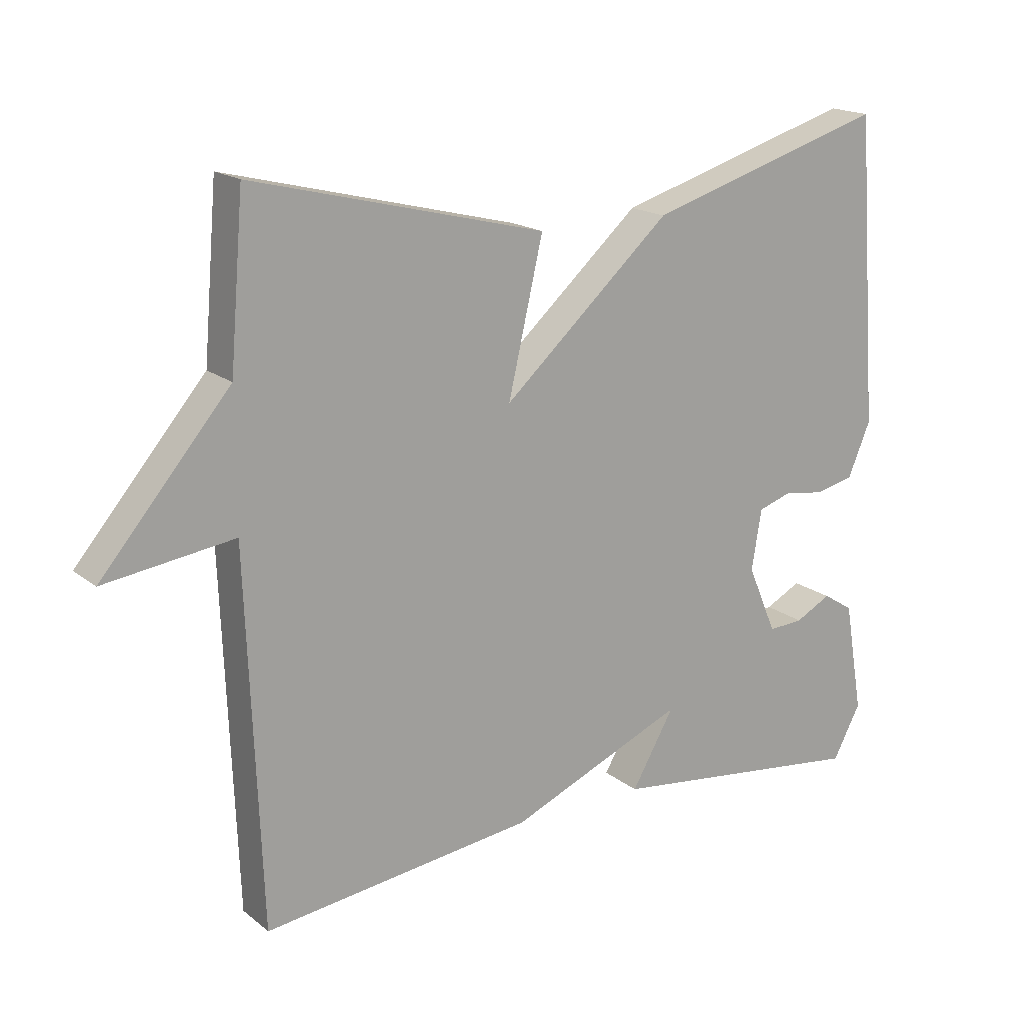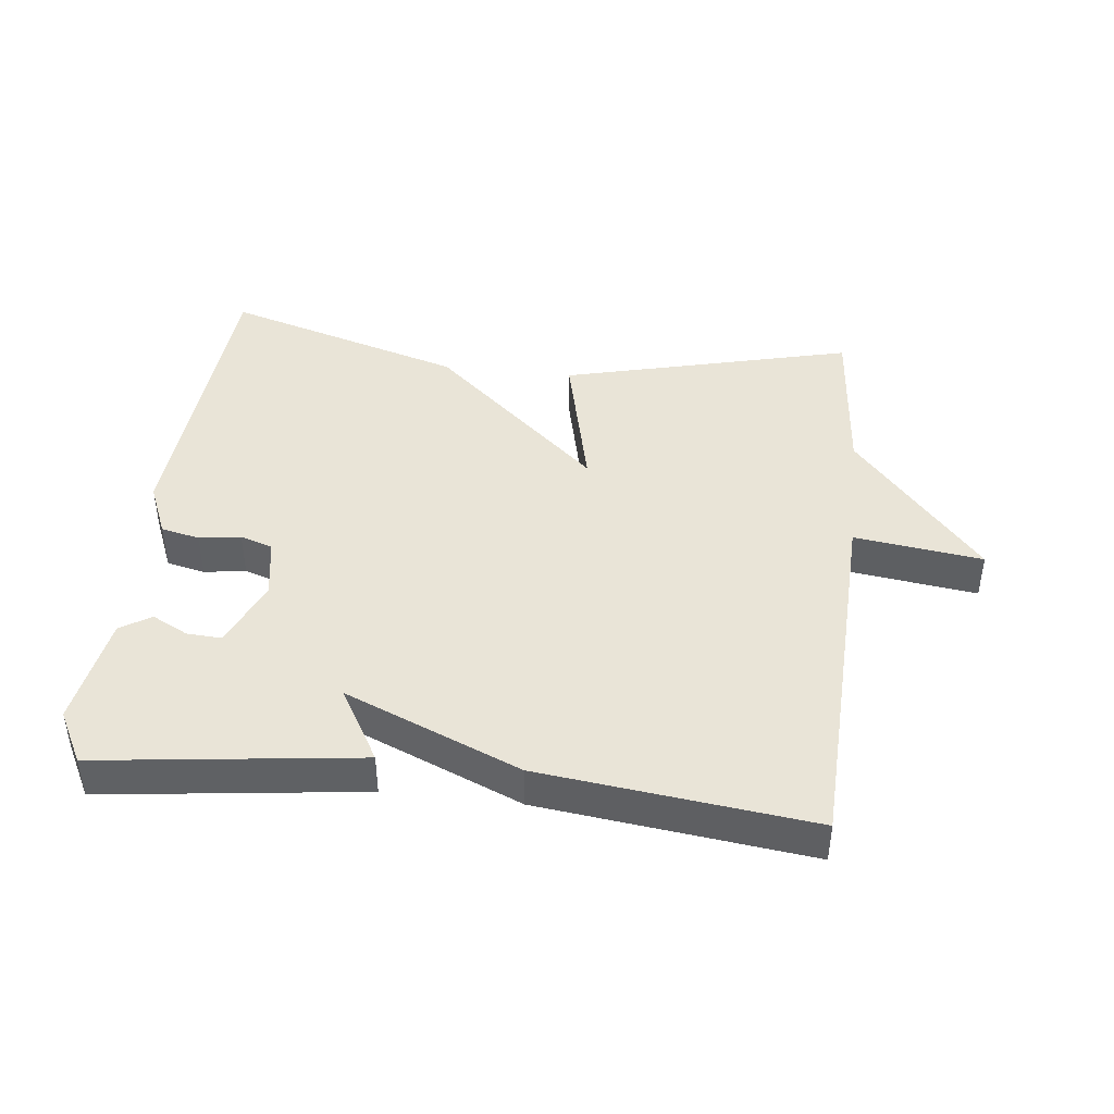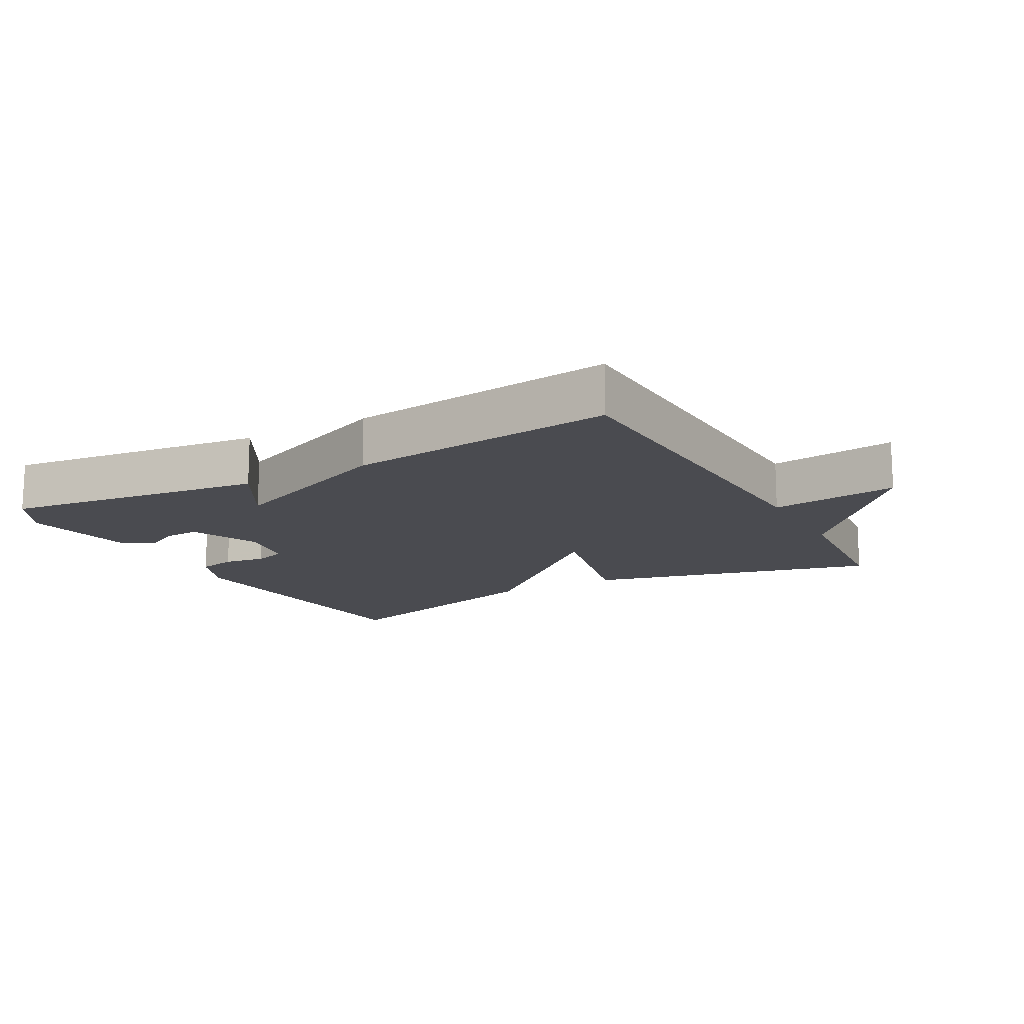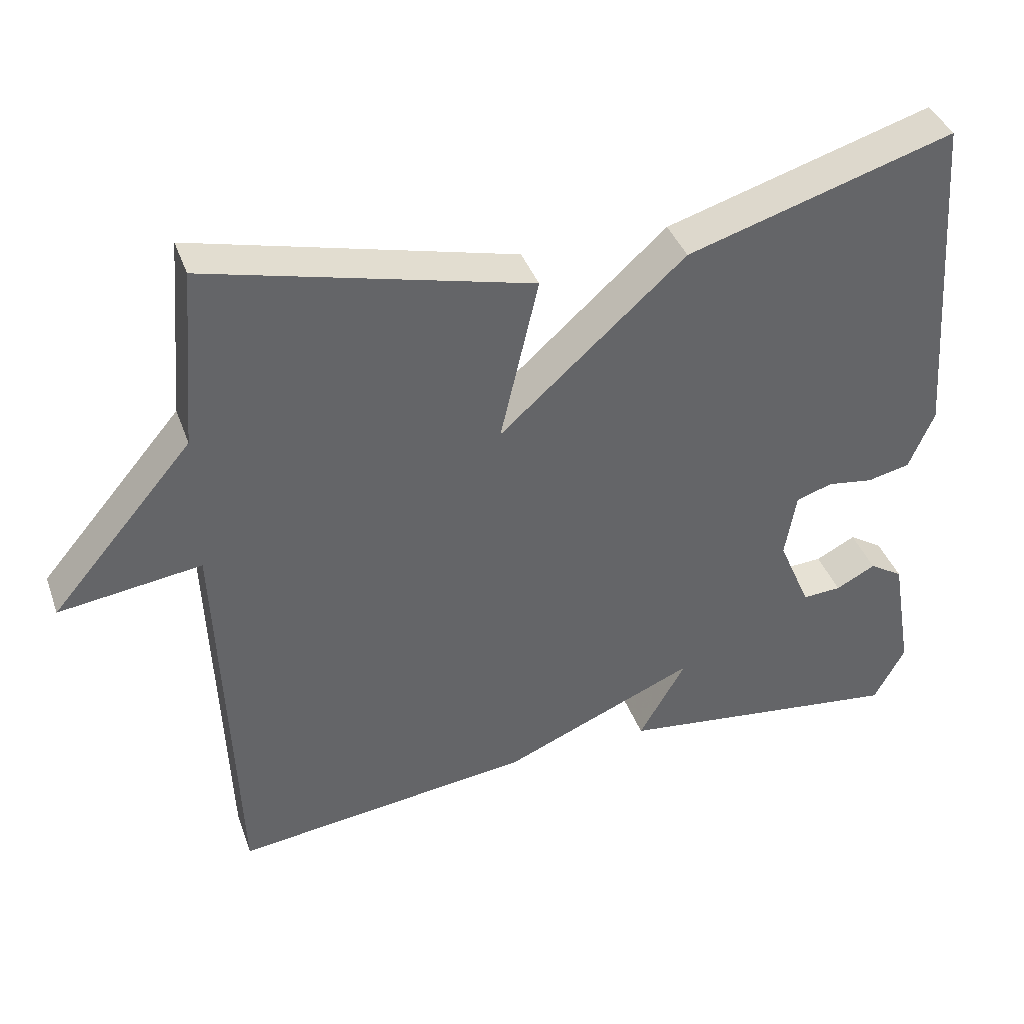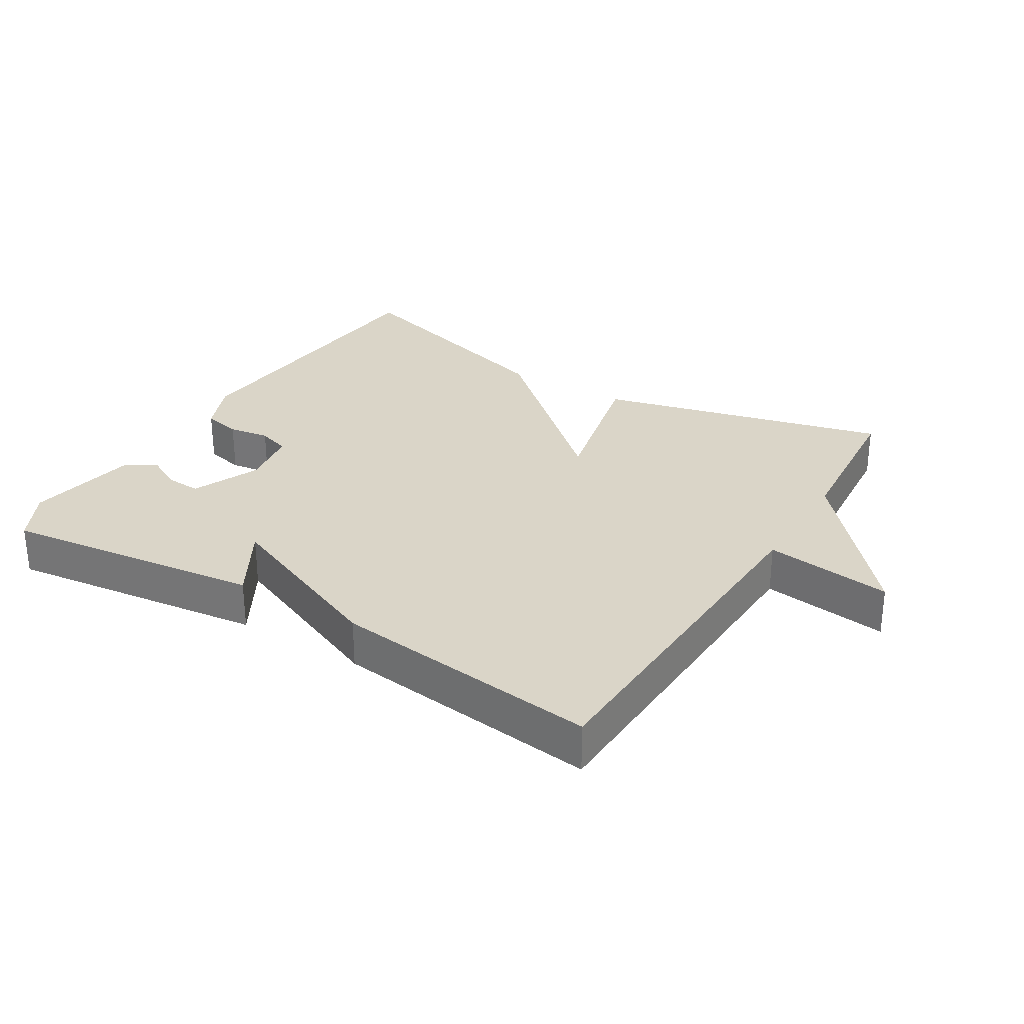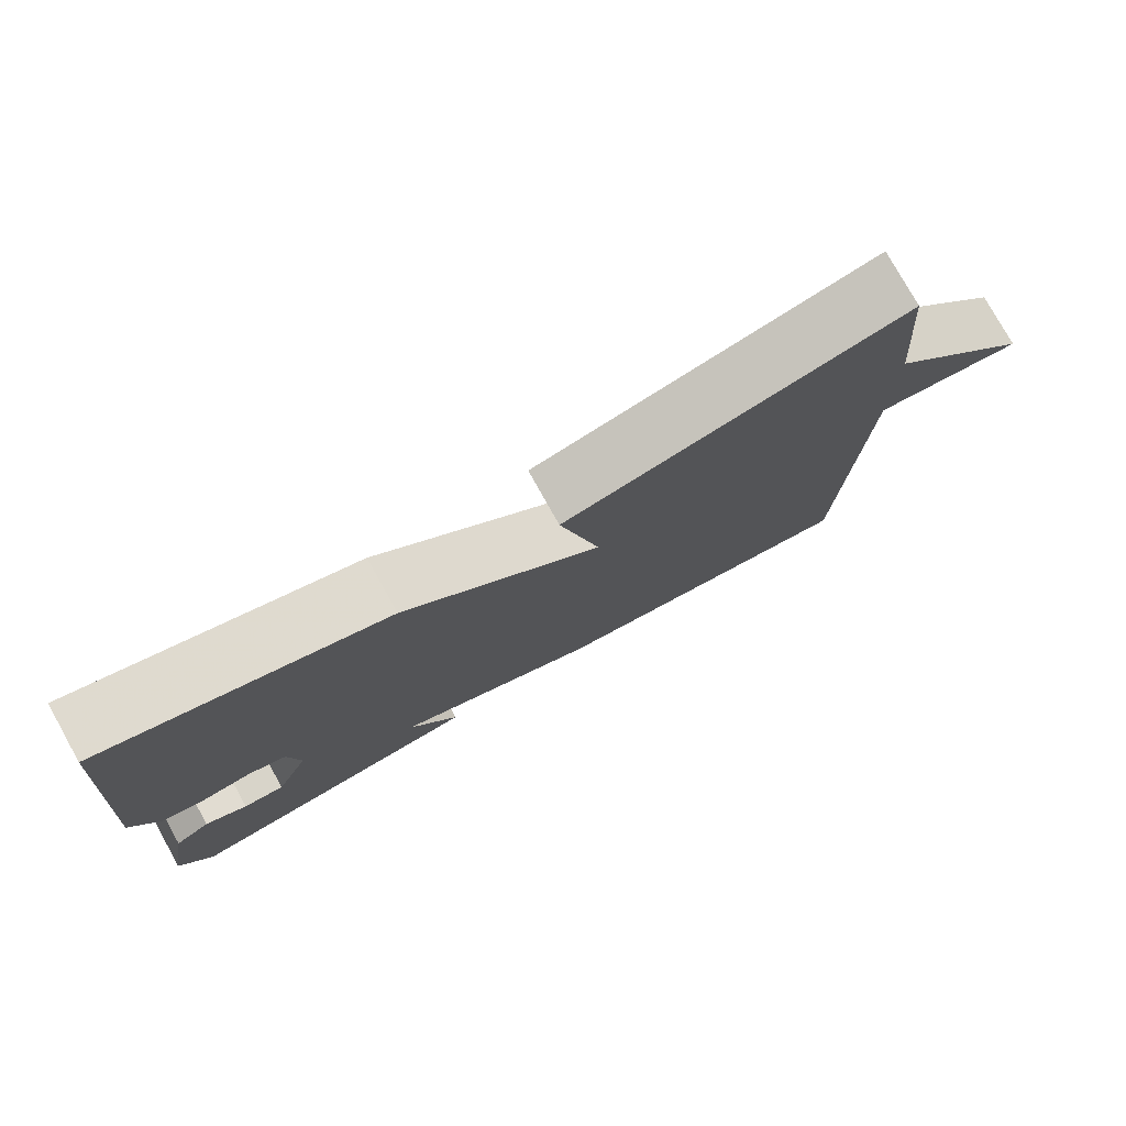
<metadata>
{"format":"obj","ext":"obj","renderer":"f3d","projection":"perspective","resolution":1024,"background":"white","views":[{"elev":17.8,"azim":-34.1,"up":"+Z"},{"elev":43.3,"azim":-173.6,"up":"+Y"},{"elev":-14.5,"azim":-151.1,"up":"+Y"},{"elev":39.5,"azim":-18.9,"up":"+Z"},{"elev":29.3,"azim":-148.6,"up":"+Y"},{"elev":77.8,"azim":150.8,"up":"+Z"}]}
</metadata>
<code>
v -0.5 0.07 -0.5
v -0.521 0.07 0.054
v -0.714 0.07 0.028
v -0.521 0.07 0.254
v -0.5 0.07 0.5
v -0.062 0.07 0.391
v -0.114 0.07 0.166
v 0.138 0.07 0.391
v 0.5 0.07 0.5
v 0.535 0.07 0.039
v 0.501 0.07 -0.042
v 0.443 0.07 -0.055
v 0.38 0.07 -0.046
v 0.331 0.07 -0.062
v 0.316 0.07 -0.152
v 0.36 0.07 -0.255
v 0.413 0.07 -0.252
v 0.467 0.07 -0.224
v 0.513 0.07 -0.253
v 0.542 0.07 -0.421
v 0.5 0.07 -0.5
v 0.107 0.07 -0.451
v 0.171 0.07 -0.34
v -0.093 0.07 -0.451
v -0.5 0 -0.5
v -0.521 0 0.054
v -0.714 0 0.028
v -0.521 0 0.254
v -0.5 0 0.5
v -0.062 0 0.391
v -0.114 0 0.166
v 0.138 0 0.391
v 0.5 0 0.5
v 0.535 0 0.039
v 0.501 0 -0.042
v 0.443 0 -0.055
v 0.38 0 -0.046
v 0.331 0 -0.062
v 0.316 0 -0.152
v 0.36 0 -0.255
v 0.413 0 -0.252
v 0.467 0 -0.224
v 0.513 0 -0.253
v 0.542 0 -0.421
v 0.5 0 -0.5
v 0.107 0 -0.451
v 0.171 0 -0.34
v -0.093 0 -0.451
f 23 24 1 2
f 21 22 23
f 20 21 23
f 19 20 23
f 17 18 19
f 16 17 19 23
f 15 16 23 2
f 11 12 13
f 10 11 13
f 9 10 13
f 8 9 13
f 7 8 13
f 7 13 14
f 4 5 6 7
f 2 3 4 7
f 2 7 14 15
f 26 25 48 47
f 47 46 45
f 47 45 44
f 47 44 43
f 43 42 41
f 47 43 41 40
f 26 47 40 39
f 37 36 35
f 37 35 34
f 37 34 33
f 37 33 32
f 37 32 31
f 38 37 31
f 31 30 29 28
f 31 28 27 26
f 39 38 31 26
f 1 25 26 2
f 2 26 27 3
f 3 27 28 4
f 4 28 29 5
f 5 29 30 6
f 6 30 31 7
f 7 31 32 8
f 8 32 33 9
f 9 33 34 10
f 10 34 35 11
f 11 35 36 12
f 12 36 37 13
f 13 37 38 14
f 14 38 39 15
f 15 39 40 16
f 16 40 41 17
f 17 41 42 18
f 18 42 43 19
f 19 43 44 20
f 20 44 45 21
f 21 45 46 22
f 22 46 47 23
f 23 47 48 24
f 24 48 25 1

</code>
